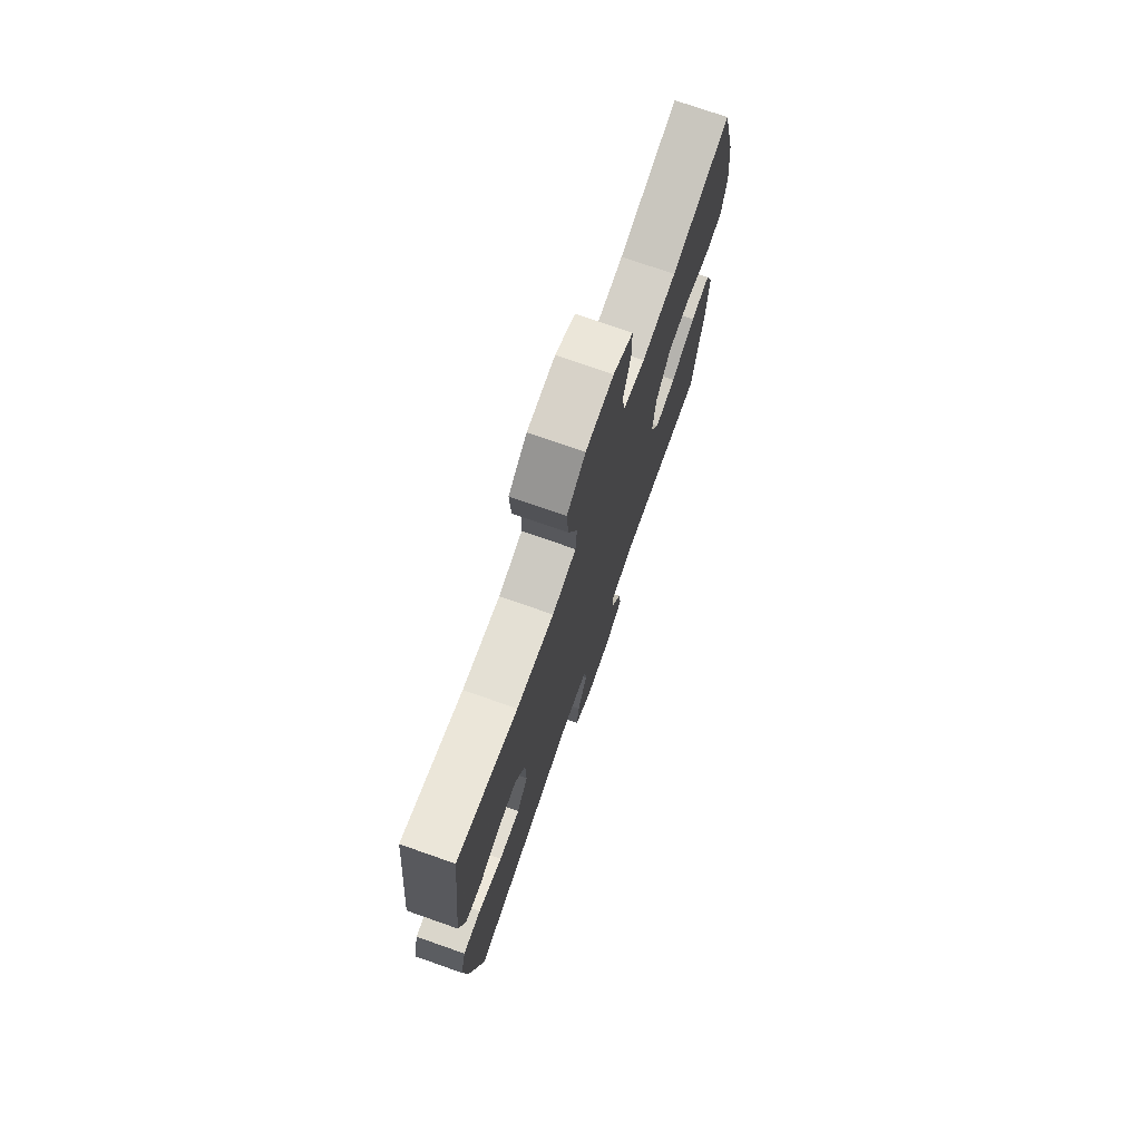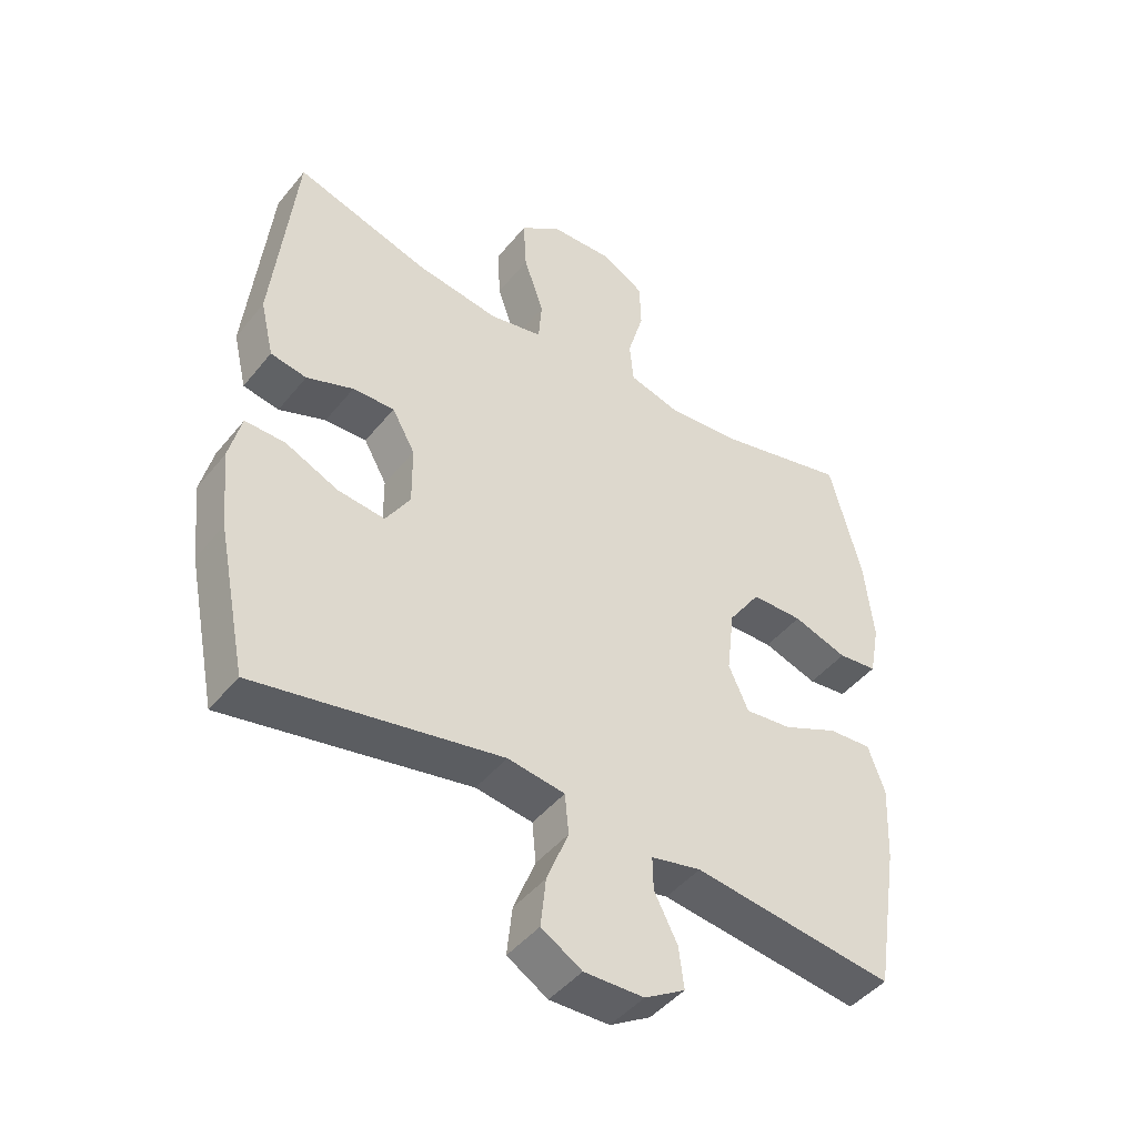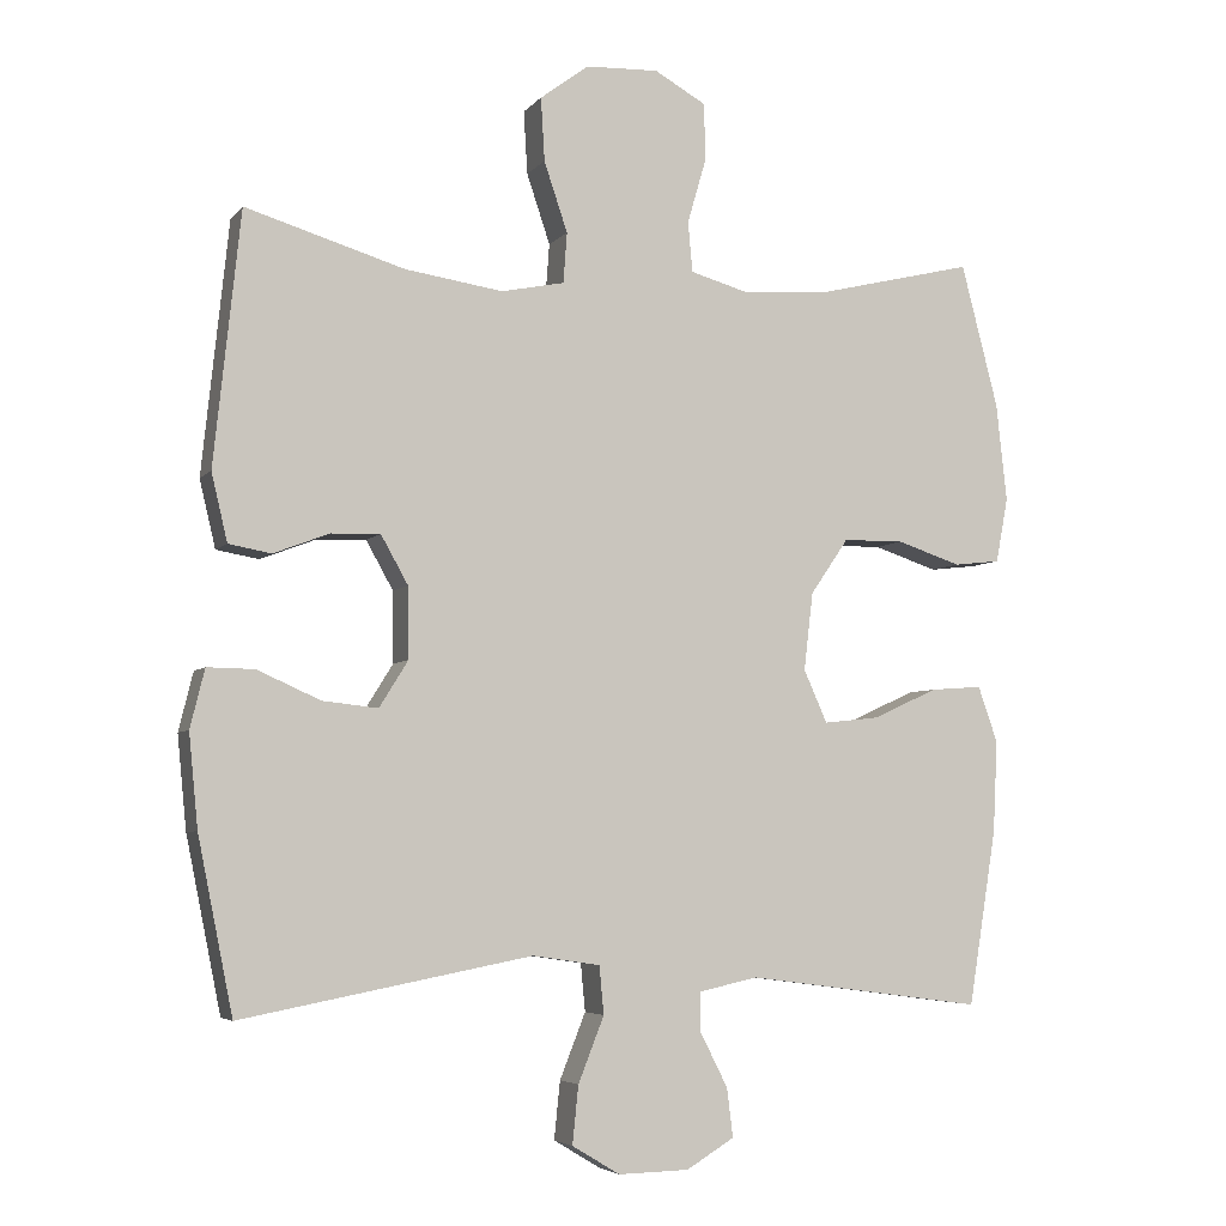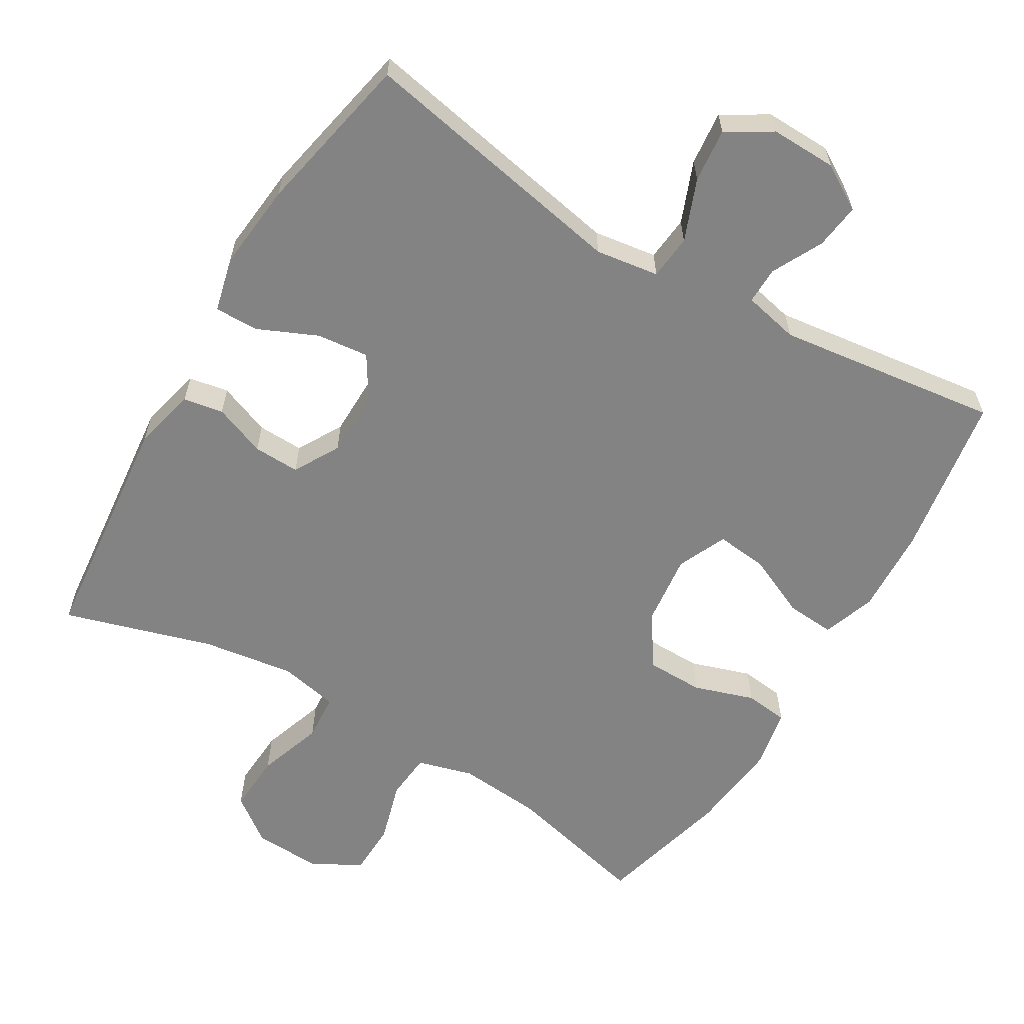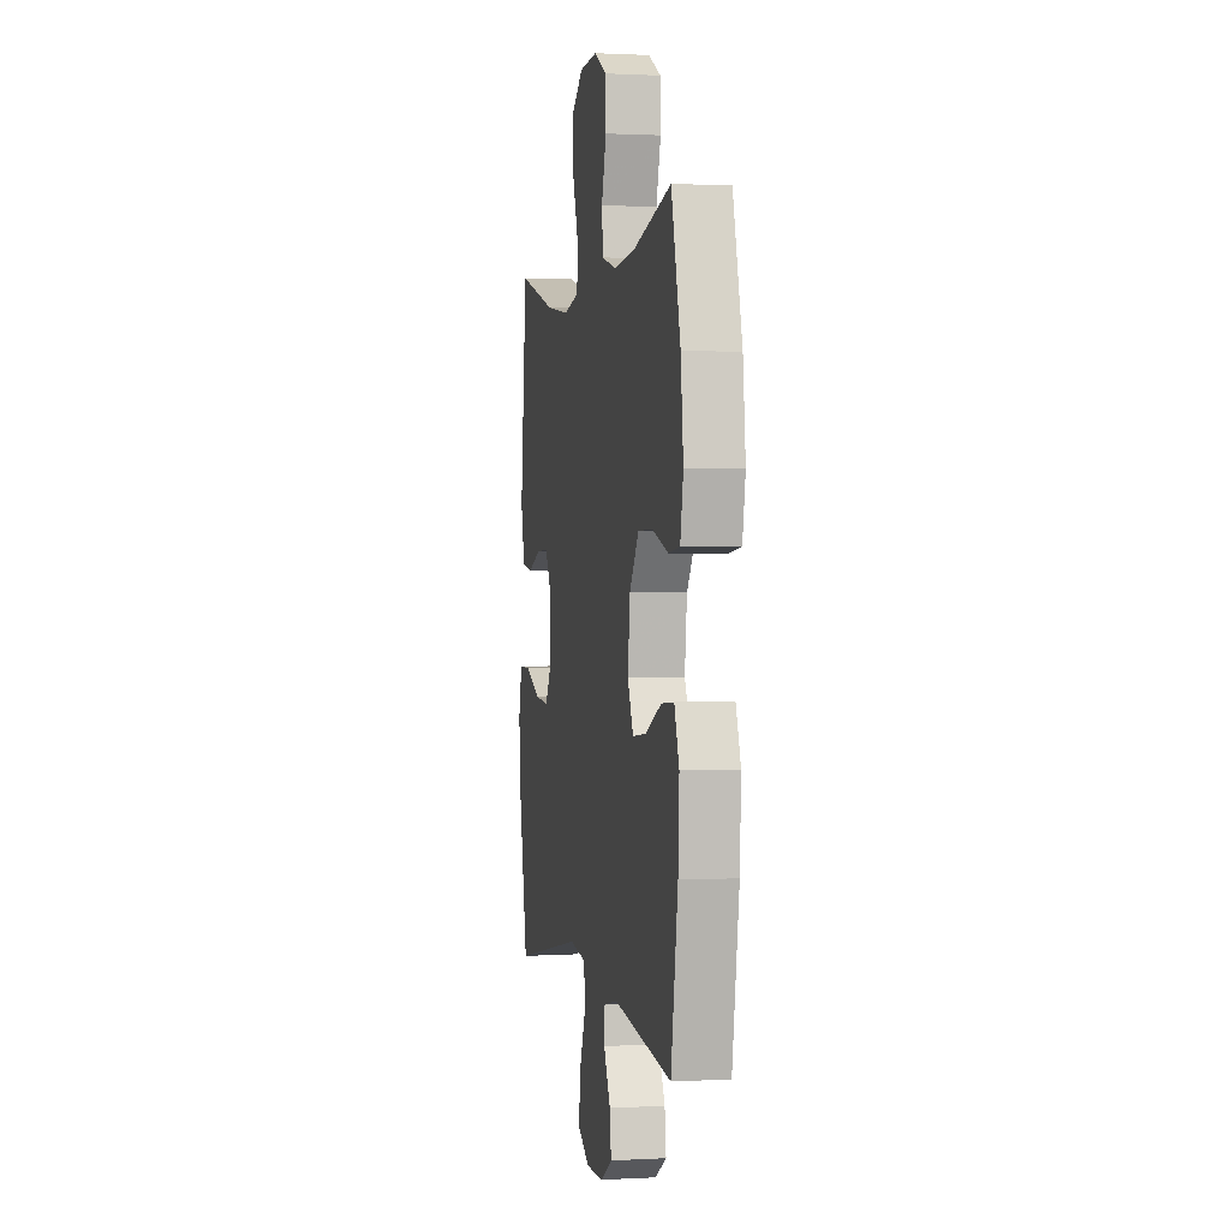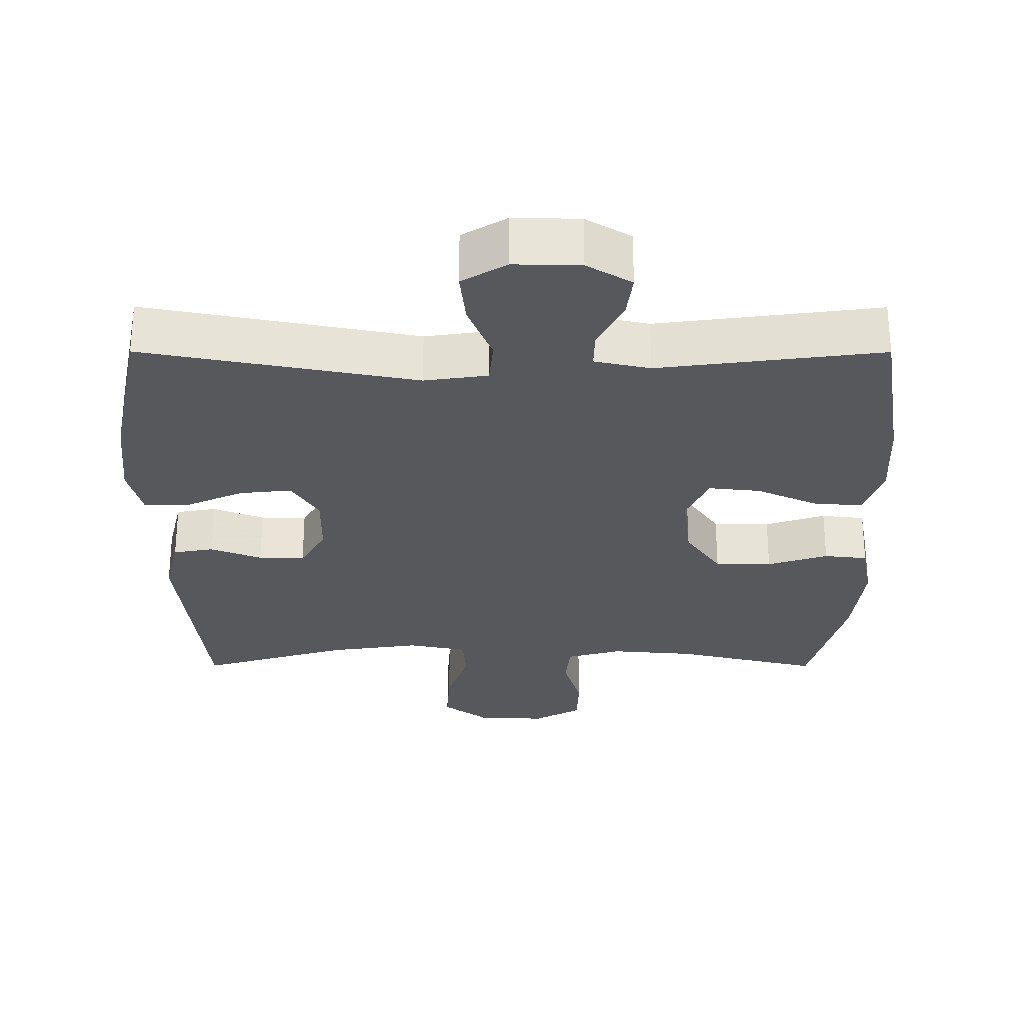
<metadata>
{"format":"obj","ext":"obj","renderer":"f3d","projection":"perspective","resolution":1024,"background":"white","views":[{"elev":74.7,"azim":109.3,"up":"+Z"},{"elev":-45.5,"azim":143.6,"up":"+Z"},{"elev":-5.0,"azim":159.6,"up":"+Z"},{"elev":-61.0,"azim":149.2,"up":"+Y"},{"elev":1.0,"azim":-101.2,"up":"+Z"},{"elev":-28.1,"azim":179.9,"up":"+Y"}]}
</metadata>
<code>
v 0.5 0.07 0.5
v 0.535 0.07 0.168
v 0.514 0.07 0.079
v 0.458 0.07 0.069
v 0.385 0.07 0.097
v 0.32 0.07 0.099
v 0.284 0.07 0.035
v 0.283 0.07 -0.058
v 0.321 0.07 -0.119
v 0.394 0.07 -0.111
v 0.477 0.07 -0.074
v 0.539 0.07 -0.073
v 0.558 0.07 -0.15
v 0.546 0.07 -0.272
v 0.5 0.07 -0.5
v 0.118 0.07 -0.427
v 0.029 0.07 -0.44
v 0.023 0.07 -0.503
v 0.057 0.07 -0.589
v 0.065 0.07 -0.665
v 0.002 0.07 -0.703
v -0.091 0.07 -0.701
v -0.154 0.07 -0.663
v -0.146 0.07 -0.599
v -0.11 0.07 -0.528
v -0.109 0.07 -0.476
v -0.187 0.07 -0.459
v -0.5 0.07 -0.5
v -0.537 0.07 -0.27
v -0.543 0.07 -0.149
v -0.517 0.07 -0.075
v -0.449 0.07 -0.08
v -0.363 0.07 -0.119
v -0.29 0.07 -0.127
v -0.259 0.07 -0.058
v -0.271 0.07 0.044
v -0.321 0.07 0.117
v -0.401 0.07 0.118
v -0.486 0.07 0.09
v -0.547 0.07 0.097
v -0.563 0.07 0.182
v -0.549 0.07 0.311
v -0.5 0.07 0.5
v -0.297 0.07 0.451
v -0.179 0.07 0.441
v -0.101 0.07 0.463
v -0.095 0.07 0.529
v -0.12 0.07 0.615
v -0.118 0.07 0.69
v -0.05 0.07 0.728
v 0.046 0.07 0.724
v 0.11 0.07 0.676
v 0.105 0.07 0.593
v 0.074 0.07 0.501
v 0.079 0.07 0.435
v 0.162 0.07 0.418
v 0.291 0.07 0.437
v 0.5 0 0.5
v 0.535 0 0.168
v 0.514 0 0.079
v 0.458 0 0.069
v 0.385 0 0.097
v 0.32 0 0.099
v 0.284 0 0.035
v 0.283 0 -0.058
v 0.321 0 -0.119
v 0.394 0 -0.111
v 0.477 0 -0.074
v 0.539 0 -0.073
v 0.558 0 -0.15
v 0.546 0 -0.272
v 0.5 0 -0.5
v 0.118 0 -0.427
v 0.029 0 -0.44
v 0.023 0 -0.503
v 0.057 0 -0.589
v 0.065 0 -0.665
v 0.002 0 -0.703
v -0.091 0 -0.701
v -0.154 0 -0.663
v -0.146 0 -0.599
v -0.11 0 -0.528
v -0.109 0 -0.476
v -0.187 0 -0.459
v -0.5 0 -0.5
v -0.537 0 -0.27
v -0.543 0 -0.149
v -0.517 0 -0.075
v -0.449 0 -0.08
v -0.363 0 -0.119
v -0.29 0 -0.127
v -0.259 0 -0.058
v -0.271 0 0.044
v -0.321 0 0.117
v -0.401 0 0.118
v -0.486 0 0.09
v -0.547 0 0.097
v -0.563 0 0.182
v -0.549 0 0.311
v -0.5 0 0.5
v -0.297 0 0.451
v -0.179 0 0.441
v -0.101 0 0.463
v -0.095 0 0.529
v -0.12 0 0.615
v -0.118 0 0.69
v -0.05 0 0.728
v 0.046 0 0.724
v 0.11 0 0.676
v 0.105 0 0.593
v 0.074 0 0.501
v 0.079 0 0.435
v 0.162 0 0.418
v 0.291 0 0.437
f 52 53 54
f 51 52 54
f 50 51 54
f 49 50 54
f 48 49 54
f 47 48 54
f 46 47 54 55
f 45 46 55 56
f 42 43 44
f 41 42 44
f 40 41 44
f 39 40 44
f 38 39 44
f 37 38 44 45
f 36 37 45 56
f 31 32 33
f 30 31 33
f 29 30 33
f 28 29 33
f 27 28 33
f 26 27 33 34
f 23 24 25
f 22 23 25
f 21 22 25
f 20 21 25
f 19 20 25
f 18 19 25
f 17 18 25 26
f 14 15 16
f 13 14 16
f 12 13 16
f 11 12 16
f 10 11 16
f 9 10 16 17
f 26 34 35
f 17 26 35
f 9 17 35
f 8 9 35
f 3 4 5
f 2 3 5
f 1 2 5
f 57 1 5
f 57 5 6
f 56 57 6 7
f 35 36 56
f 8 35 56
f 7 8 56
f 111 110 109
f 111 109 108
f 111 108 107
f 111 107 106
f 111 106 105
f 111 105 104
f 112 111 104 103
f 113 112 103 102
f 101 100 99
f 101 99 98
f 101 98 97
f 101 97 96
f 101 96 95
f 102 101 95 94
f 113 102 94 93
f 90 89 88
f 90 88 87
f 90 87 86
f 90 86 85
f 90 85 84
f 91 90 84 83
f 82 81 80
f 82 80 79
f 82 79 78
f 82 78 77
f 82 77 76
f 82 76 75
f 83 82 75 74
f 73 72 71
f 73 71 70
f 73 70 69
f 73 69 68
f 73 68 67
f 74 73 67 66
f 92 91 83
f 92 83 74
f 92 74 66
f 92 66 65
f 62 61 60
f 62 60 59
f 62 59 58
f 62 58 114
f 63 62 114
f 64 63 114 113
f 113 93 92
f 113 92 65
f 113 65 64
f 1 58 59 2
f 2 59 60 3
f 3 60 61 4
f 4 61 62 5
f 5 62 63 6
f 6 63 64 7
f 7 64 65 8
f 8 65 66 9
f 9 66 67 10
f 10 67 68 11
f 11 68 69 12
f 12 69 70 13
f 13 70 71 14
f 14 71 72 15
f 15 72 73 16
f 16 73 74 17
f 17 74 75 18
f 18 75 76 19
f 19 76 77 20
f 20 77 78 21
f 21 78 79 22
f 22 79 80 23
f 23 80 81 24
f 24 81 82 25
f 25 82 83 26
f 26 83 84 27
f 27 84 85 28
f 28 85 86 29
f 29 86 87 30
f 30 87 88 31
f 31 88 89 32
f 32 89 90 33
f 33 90 91 34
f 34 91 92 35
f 35 92 93 36
f 36 93 94 37
f 37 94 95 38
f 38 95 96 39
f 39 96 97 40
f 40 97 98 41
f 41 98 99 42
f 42 99 100 43
f 43 100 101 44
f 44 101 102 45
f 45 102 103 46
f 46 103 104 47
f 47 104 105 48
f 48 105 106 49
f 49 106 107 50
f 50 107 108 51
f 51 108 109 52
f 52 109 110 53
f 53 110 111 54
f 54 111 112 55
f 55 112 113 56
f 56 113 114 57
f 57 114 58 1

</code>
